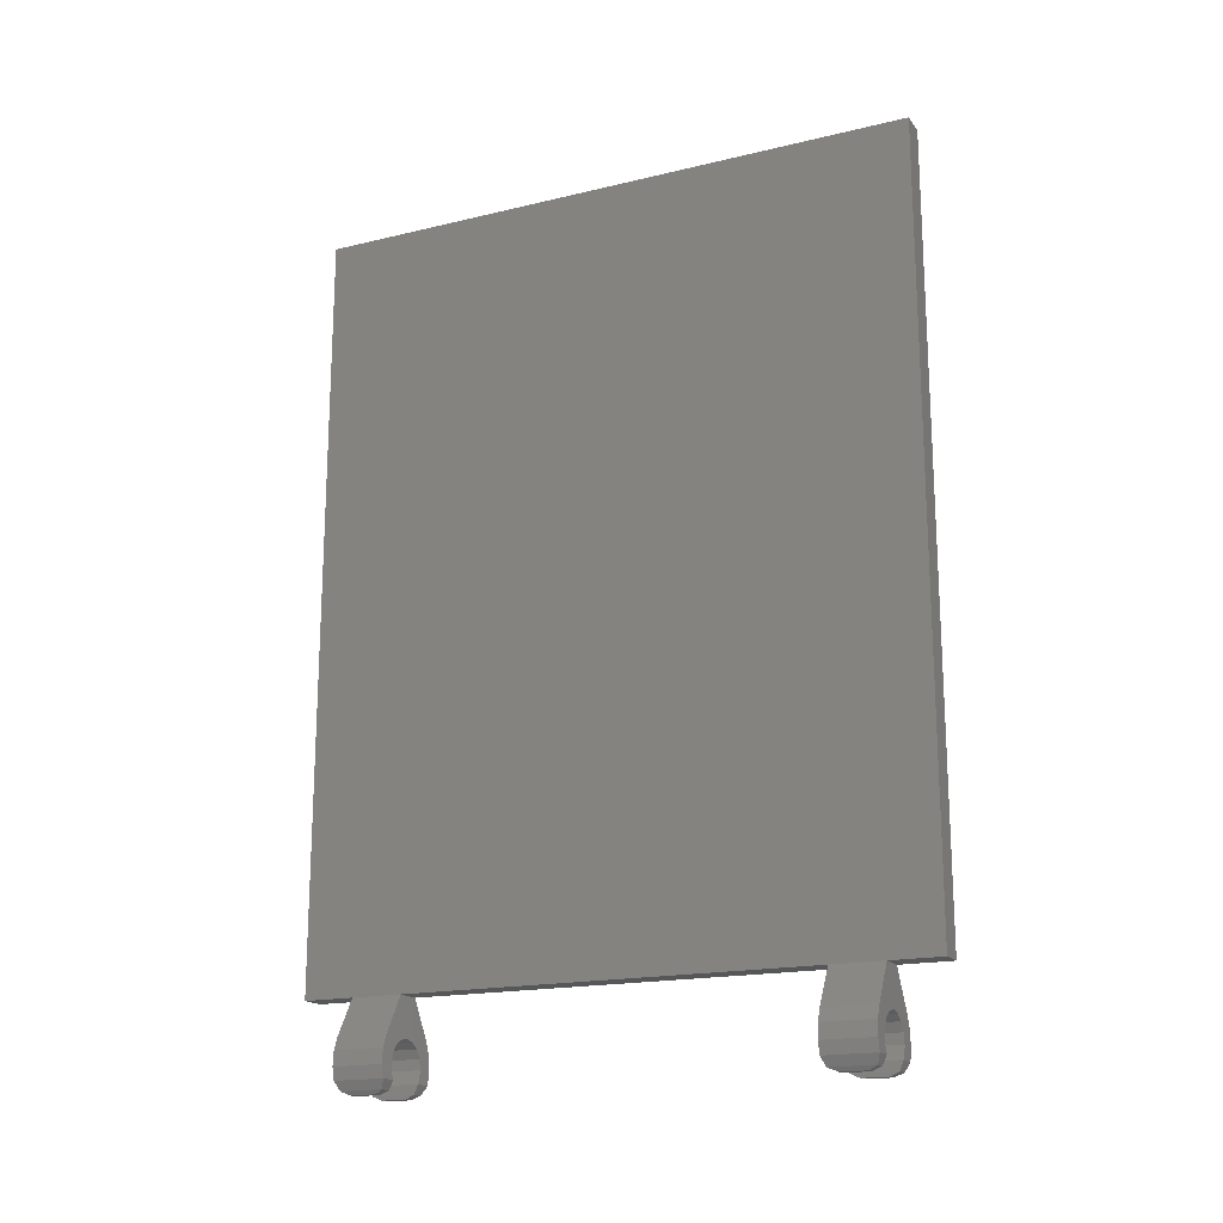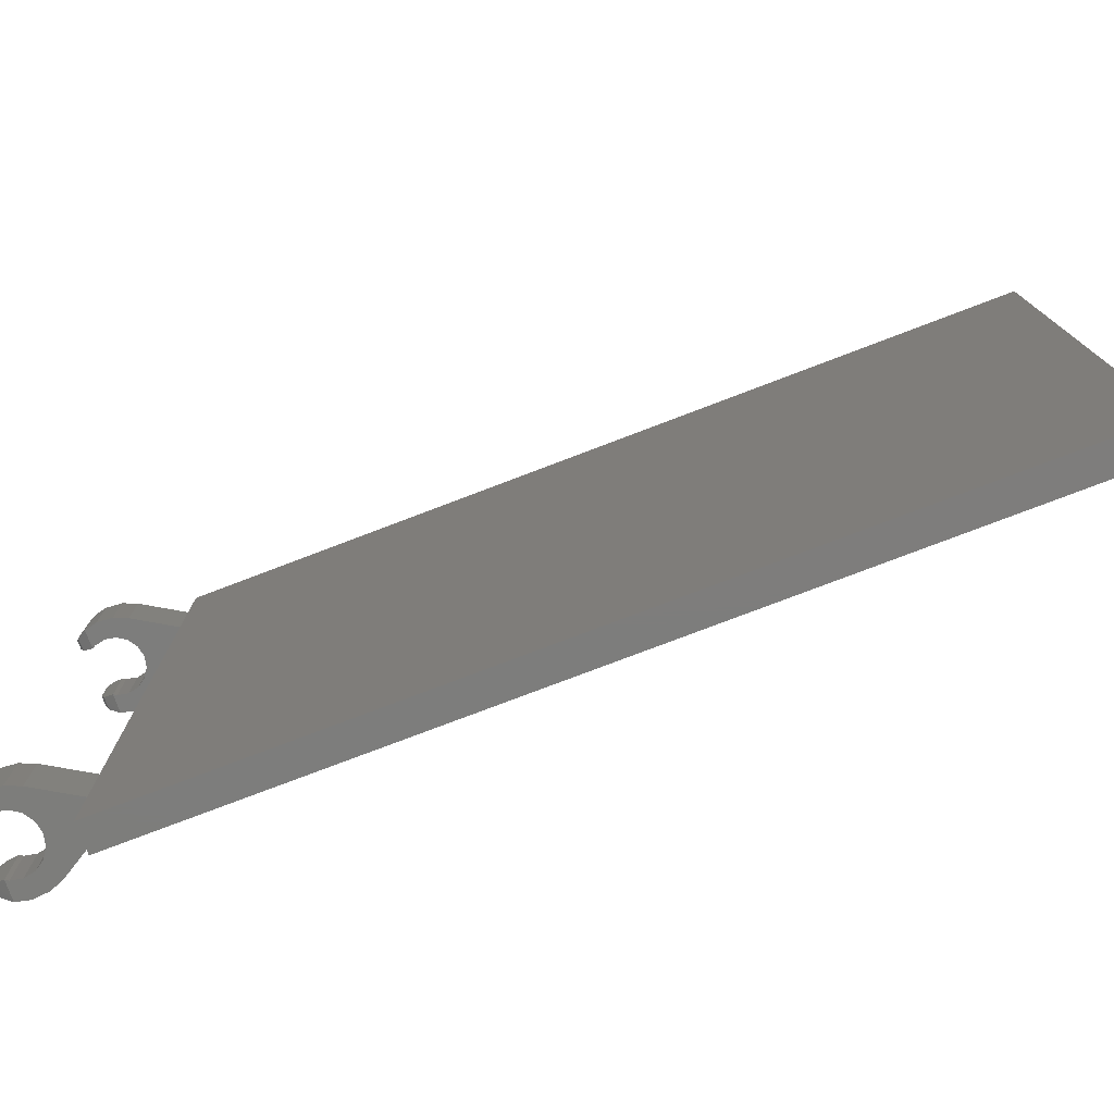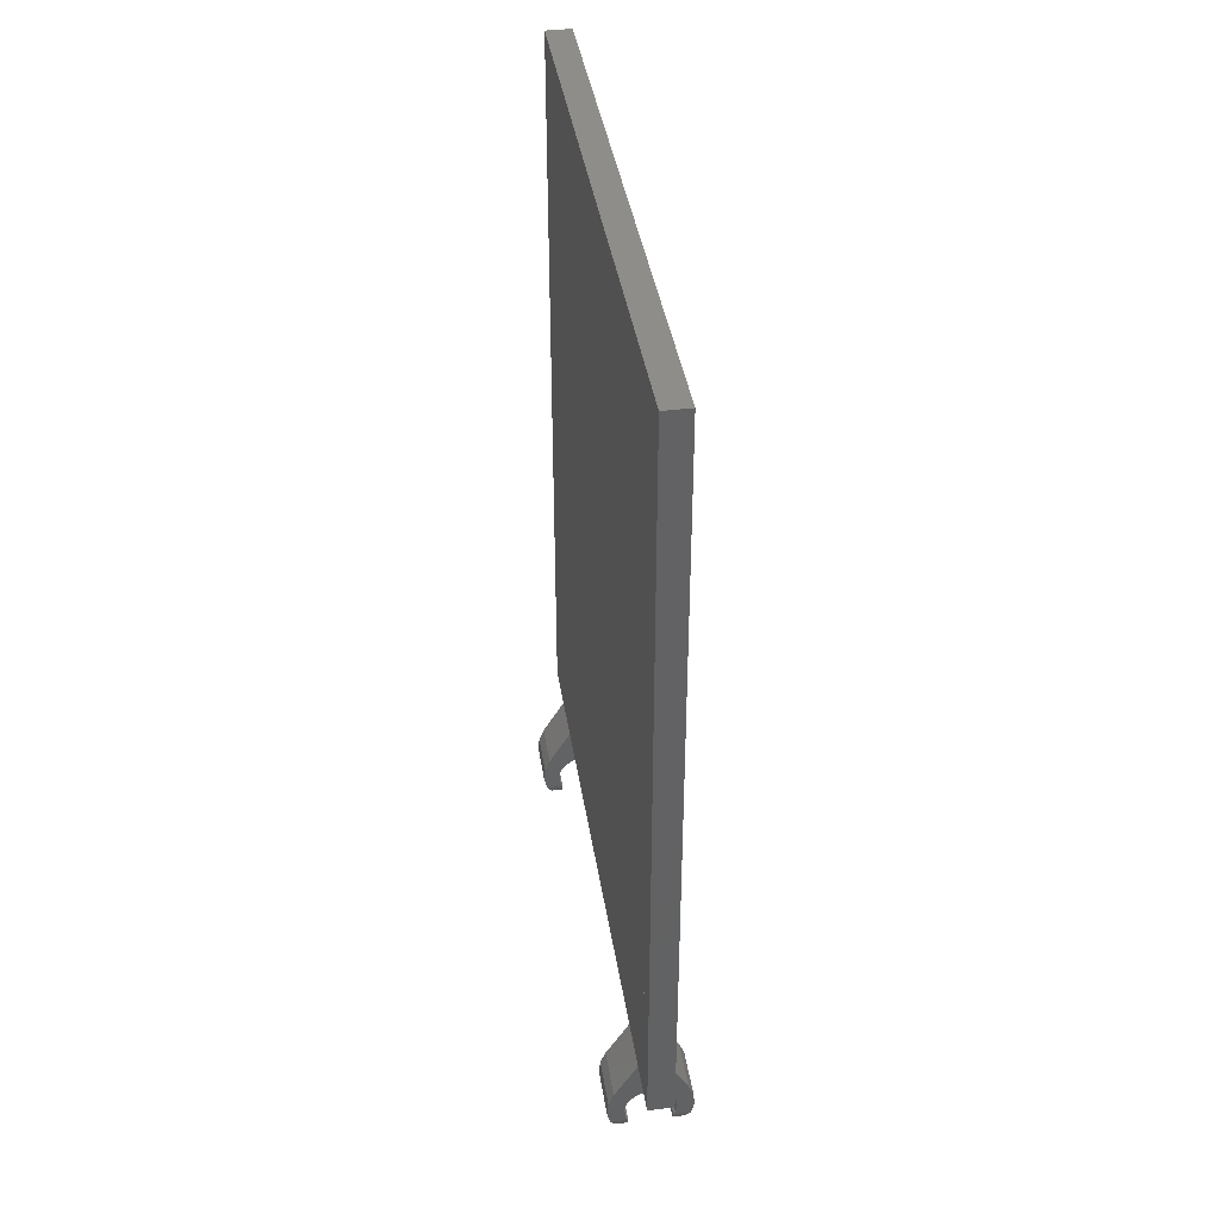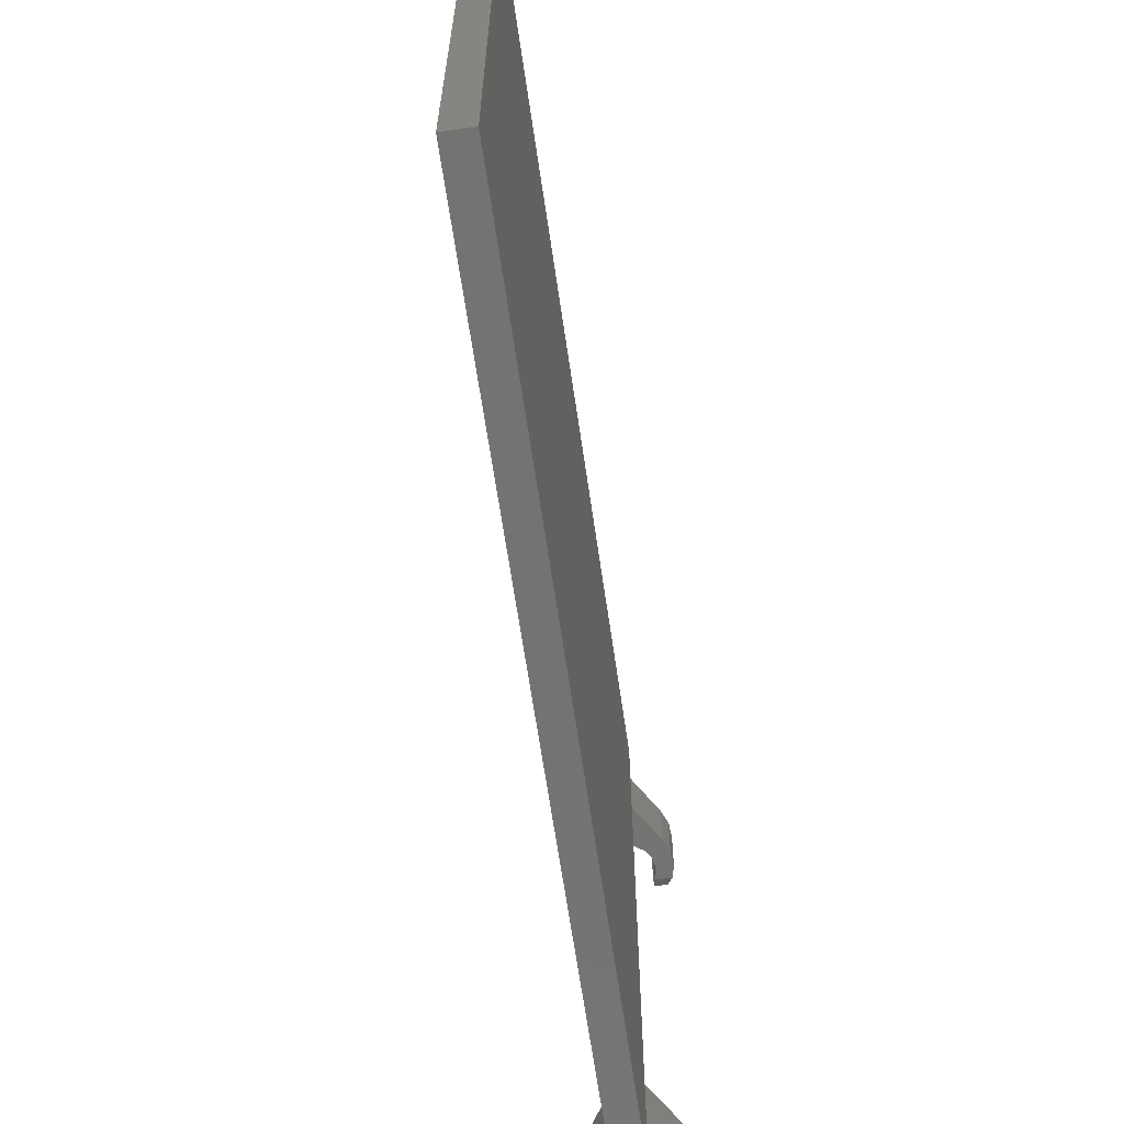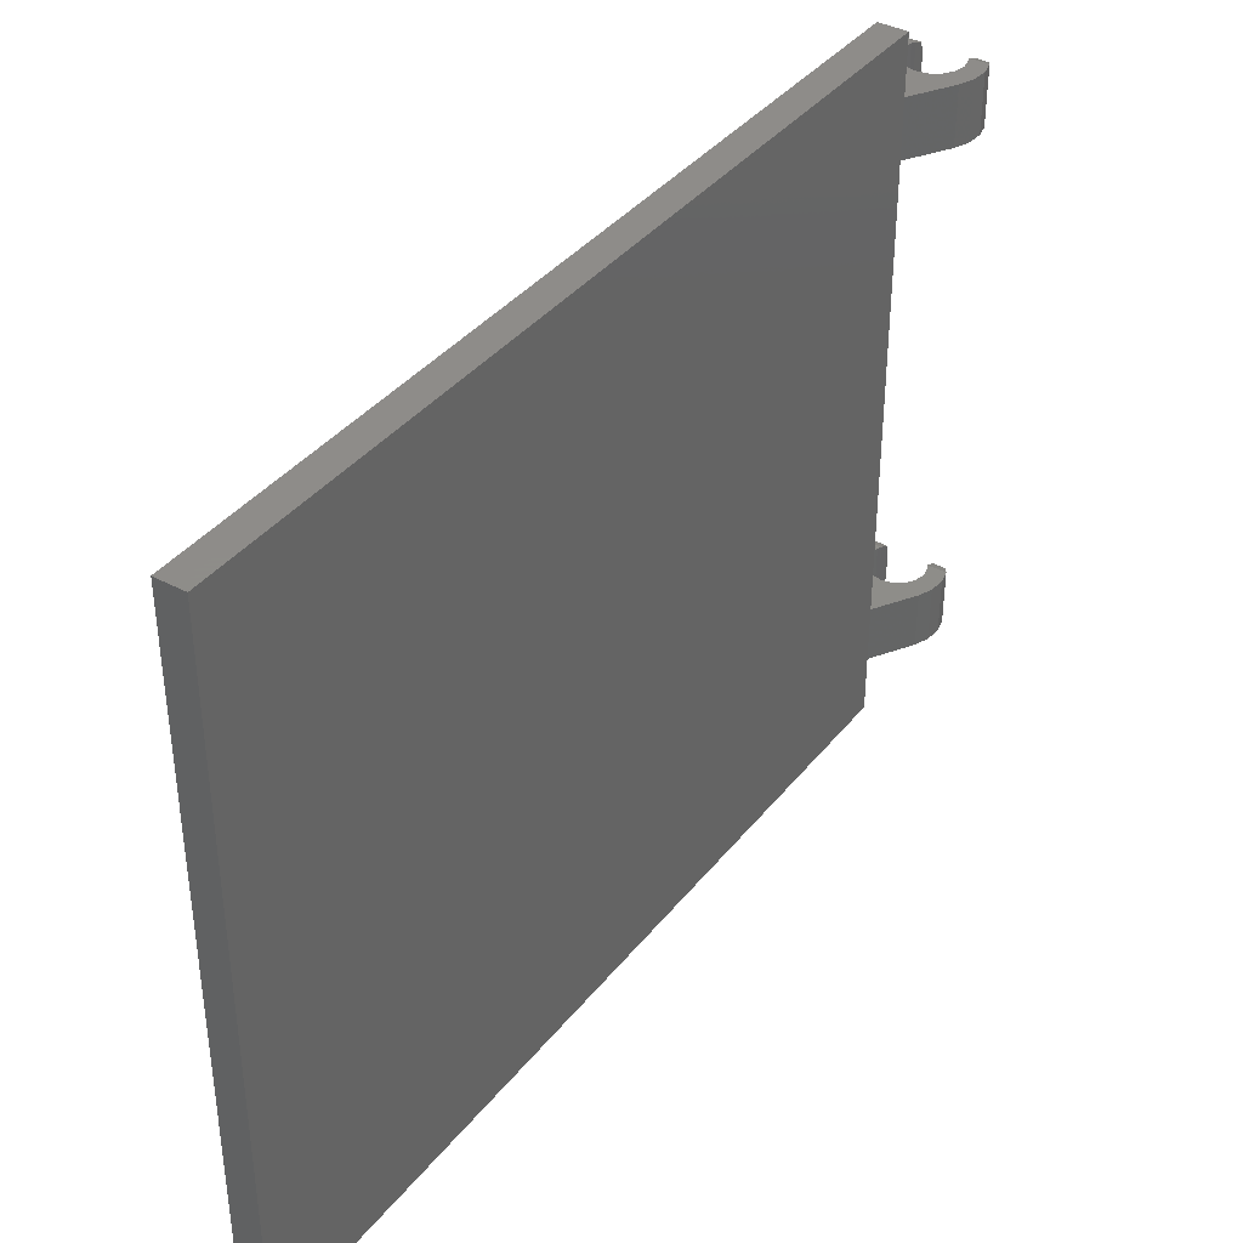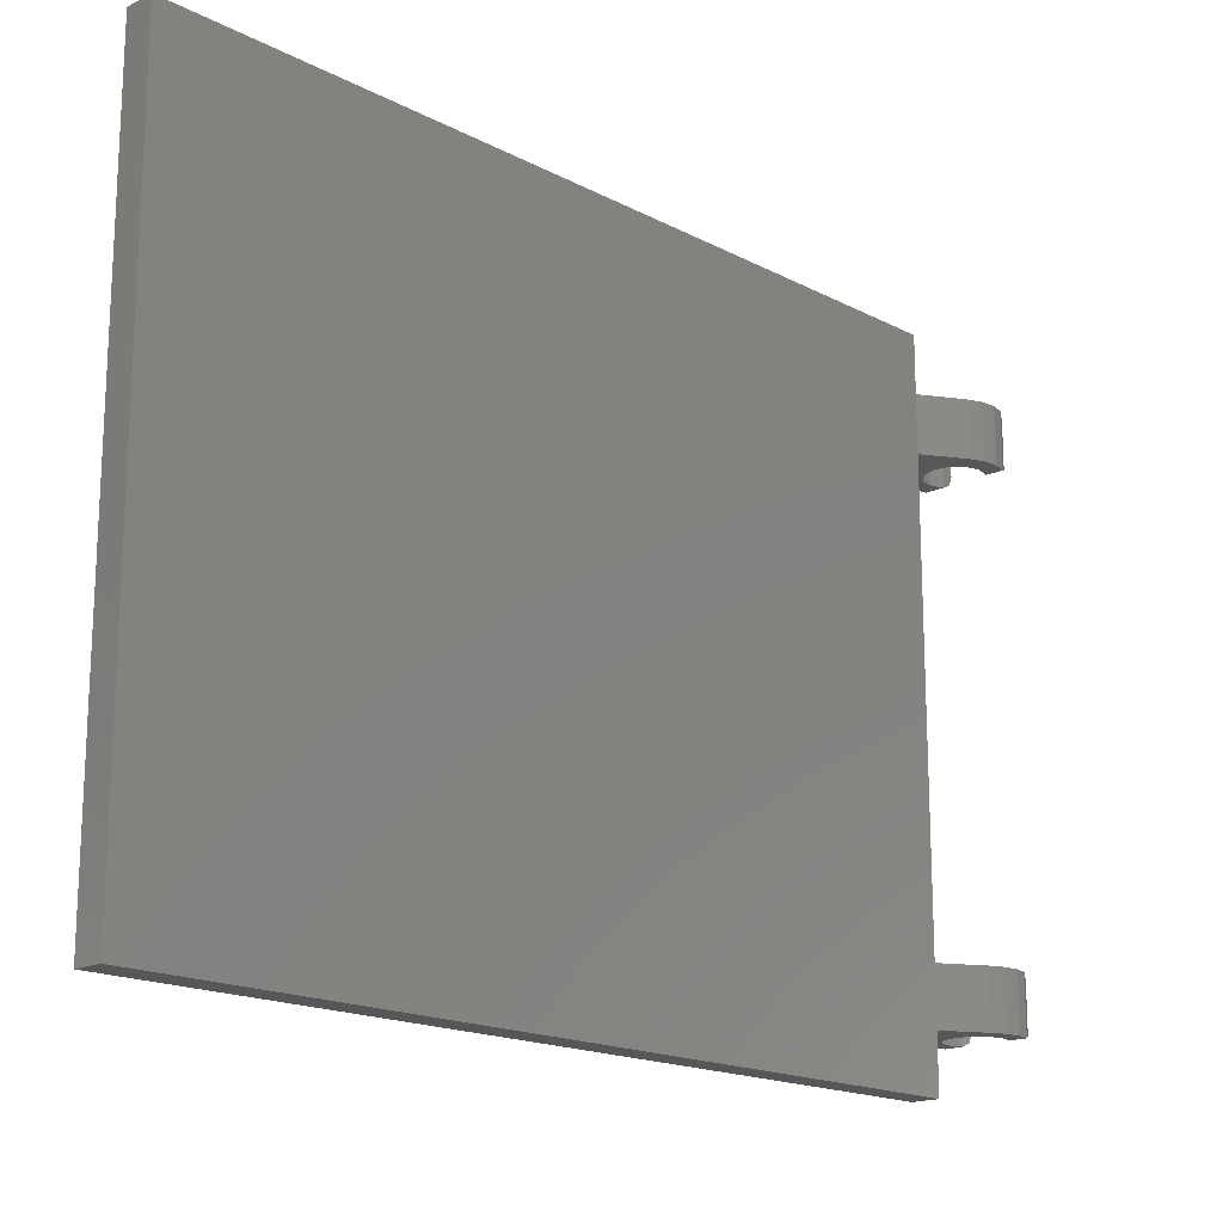
<metadata>
{"format":"stl","ext":"stl","renderer":"f3d","projection":"perspective","resolution":1024,"background":"white","views":[{"elev":-17.7,"azim":-64.6,"up":"+Z"},{"elev":-76.9,"azim":-69.1,"up":"+Y"},{"elev":39.4,"azim":-8.7,"up":"+Z"},{"elev":-65.1,"azim":8.3,"up":"+Y"},{"elev":38.4,"azim":34.0,"up":"+Y"},{"elev":-17.3,"azim":43.9,"up":"+Y"}]}
</metadata>
<code>
# stl→obj: 192 verts, 332 faces
v -0.16 3.52 0.16
v -0.2227 3.52 0.1636
v -0.08 3.52 0.4
v 0.08 3.52 0.4
v 0.2227 3.52 0.1636
v 0.16 3.52 0.16
v 0.16 3.2 0.16
v 0.2227 3.2 0.1636
v 0.08 3.2 0.4
v -0.08 3.2 0.4
v -0.2227 3.2 0.1636
v -0.16 3.2 0.16
v -0 3.52 0.16
v -0.06123 3.52 0.1478
v -0.1131 3.52 0.1131
v -0.1478 3.52 0.06123
v -0.16 3.52 -0
v 0.16 3.52 0
v 0.1478 3.52 0.06123
v 0.1131 3.52 0.1131
v 0.06123 3.52 0.1478
v -0 3.2 0.16
v 0.06123 3.2 0.1478
v 0.1131 3.2 0.1131
v 0.1478 3.2 0.06123
v 0.16 3.2 0
v -0.16 3.2 -0
v -0.1478 3.2 0.06123
v -0.1131 3.2 0.1131
v -0.06123 3.2 0.1478
v -0.16 0.64 0.16
v -0.2227 0.64 0.1636
v -0.08 0.64 0.4
v 0.08 0.64 0.4
v 0.2227 0.64 0.1636
v 0.16 0.64 0.16
v 0.16 0.32 0.16
v 0.2227 0.32 0.1636
v 0.08 0.32 0.4
v -0.08 0.32 0.4
v -0.2227 0.32 0.1636
v -0.16 0.32 0.16
v -0 0.64 0.16
v -0.06123 0.64 0.1478
v -0.1131 0.64 0.1131
v -0.1478 0.64 0.06123
v -0.16 0.64 -0
v 0.16 0.64 0
v 0.1478 0.64 0.06123
v 0.1131 0.64 0.1131
v 0.06123 0.64 0.1478
v -0 0.32 0.16
v 0.06123 0.32 0.1478
v 0.1131 0.32 0.1131
v 0.1478 0.32 0.06123
v 0.16 0.32 0
v -0.16 0.32 -0
v -0.1478 0.32 0.06123
v -0.1131 0.32 0.1131
v -0.06123 0.32 0.1478
v 0.08 0.16 5.04
v 0.08 0 5.2
v 0.08 0 0.4
v 0.08 0.16 0.64
v 0.08 3.68 5.04
v 0.08 3.84 5.2
v 0.08 3.68 0.64
v 0.08 3.84 0.4
v 0.08 1.16 1.6
v 0.08 0.16 1.6
v 0.08 1.12 0.64
v 0.08 1.2 2.08
v 0.08 0.16 2.08
v -0.08 0.16 5.04
v -0.08 0.16 0.64
v -0.08 0 0.4
v -0.08 0 5.2
v -0.08 3.68 5.04
v -0.08 3.84 5.2
v -0.08 3.68 0.64
v -0.08 3.84 0.4
v -0.08 1.16 1.6
v -0.08 1.12 0.64
v -0.08 0.16 1.6
v -0.08 1.2 2.08
v -0.08 0.16 2.08
v 0.2446 3.2 -0.082
v 0.212 3.224 -0.138
v 0.212 3.496 -0.138
v 0.2446 3.52 -0.082
v 0.1926 3.44 -0.162
v 0.1926 3.28 -0.162
v 0.136 3.2 -0.08
v 0.2624 3.2 -0.006
v 0.1478 3.2 -0.06123
v 0.1376 3.224 -0.138
v 0.136 3.52 -0.08
v 0.1376 3.496 -0.138
v 0.14 3.44 -0.162
v 0.14 3.28 -0.162
v 0.2549 3.52 0.08524
v 0.2624 3.52 -0.006
v 0.1478 3.52 -0.06123
v -0.14 3.28 -0.162
v -0.14 3.44 -0.162
v -0.1376 3.496 -0.138
v -0.1376 3.224 -0.138
v -0.136 3.52 -0.08
v -0.136 3.2 -0.08
v -0.1478 3.2 -0.06123
v -0.2624 3.2 -0.006
v -0.2446 3.2 -0.082
v -0.2549 3.2 0.08524
v -0.16 3.2 0
v -0.212 3.224 -0.138
v -0.1926 3.44 -0.162
v -0.1926 3.28 -0.162
v -0.212 3.496 -0.138
v -0.2446 3.52 -0.082
v -0.2624 3.52 -0.006
v -0.1478 3.52 -0.06123
v 0.2549 3.2 0.08524
v -0.16 3.52 0
v -0.2549 3.52 0.08524
v 0.2446 0.32 -0.082
v 0.212 0.344 -0.138
v 0.212 0.616 -0.138
v 0.2446 0.64 -0.082
v 0.1926 0.56 -0.162
v 0.1926 0.4 -0.162
v 0.136 0.32 -0.08
v 0.2624 0.32 -0.006
v 0.1478 0.32 -0.06123
v 0.1376 0.344 -0.138
v 0.136 0.64 -0.08
v 0.1376 0.616 -0.138
v 0.14 0.56 -0.162
v 0.14 0.4 -0.162
v 0.2549 0.64 0.08524
v 0.2624 0.64 -0.006
v 0.1478 0.64 -0.06123
v -0.14 0.4 -0.162
v -0.14 0.56 -0.162
v -0.1376 0.616 -0.138
v -0.1376 0.344 -0.138
v -0.136 0.64 -0.08
v -0.136 0.32 -0.08
v -0.1478 0.32 -0.06123
v -0.2624 0.32 -0.006
v -0.2446 0.32 -0.082
v -0.2549 0.32 0.08524
v -0.16 0.32 0
v -0.212 0.344 -0.138
v -0.1926 0.56 -0.162
v -0.1926 0.4 -0.162
v -0.212 0.616 -0.138
v -0.2446 0.64 -0.082
v -0.2624 0.64 -0.006
v -0.1478 0.64 -0.06123
v 0.2549 0.32 0.08524
v -0.16 0.64 0
v -0.2549 0.64 0.08524
v 0.08 1.84 4.24
v 0.08 3.68 4.24
v 0.08 1.84 5.04
v -0.08 1.84 5.04
v -0.08 3.68 4.24
v -0.08 1.84 4.24
v 0.08 1.56 3.76
v 0.08 3.68 3.76
v 0.08 1.4 3.28
v 0.08 3.68 3.28
v 0.08 1.28 2.68
v 0.08 3.68 2.68
v 0.08 3.68 2.08
v 0.08 3.68 1.6
v -0.08 1.56 3.76
v -0.08 3.68 3.76
v -0.08 1.4 3.28
v -0.08 3.68 3.28
v -0.08 1.28 2.68
v -0.08 3.68 2.68
v -0.08 3.68 2.08
v -0.08 3.68 1.6
v 0.08 0.16 4.24
v 0.08 0.16 2.68
v 0.08 0.16 3.28
v 0.08 0.16 3.76
v -0.08 0.16 4.24
v -0.08 0.16 2.68
v -0.08 0.16 3.28
v -0.08 0.16 3.76
f 1 2 3
f 4 5 6
f 7 8 9
f 10 11 12
f 13 14 1
f 14 15 1
f 15 16 1
f 16 17 1
f 18 19 6
f 19 20 6
f 20 21 6
f 21 13 6
f 7 22 23
f 7 23 24
f 7 24 25
f 7 25 26
f 12 27 28
f 12 28 29
f 12 29 30
f 12 30 22
f 31 32 33
f 34 35 36
f 37 38 39
f 40 41 42
f 43 44 31
f 44 45 31
f 45 46 31
f 46 47 31
f 48 49 36
f 49 50 36
f 50 51 36
f 51 43 36
f 37 52 53
f 37 53 54
f 37 54 55
f 37 55 56
f 42 57 58
f 42 58 59
f 42 59 60
f 42 60 52
f 61 62 63
f 61 63 64
f 65 66 62
f 65 62 61
f 67 68 66
f 67 66 65
f 64 63 68
f 64 68 67
f 69 70 64
f 69 64 71
f 72 73 70
f 72 70 69
f 74 75 76
f 74 76 77
f 78 74 77
f 78 77 79
f 80 78 79
f 80 79 81
f 75 80 81
f 75 81 76
f 82 83 75
f 82 75 84
f 85 82 84
f 85 84 86
f 79 77 62
f 79 62 66
f 77 76 63
f 77 63 62
f 66 68 81
f 66 81 79
f 39 63 76
f 39 76 40
f 9 34 33
f 9 33 10
f 3 81 68
f 3 68 4
f 87 88 89
f 87 89 90
f 91 89 88
f 91 88 92
f 93 87 94
f 93 94 95
f 96 88 87
f 96 87 93
f 93 97 98
f 93 98 96
f 96 98 99
f 96 99 100
f 90 89 98
f 90 98 97
f 101 102 103
f 101 103 18
f 97 103 102
f 97 102 90
f 104 105 106
f 104 106 107
f 107 106 108
f 107 108 109
f 109 110 111
f 109 111 112
f 113 111 110
f 113 110 114
f 107 109 112
f 107 112 115
f 116 117 115
f 116 115 118
f 112 119 118
f 112 118 115
f 108 119 120
f 108 120 121
f 119 108 106
f 119 106 118
f 5 101 18
f 5 18 6
f 8 7 26
f 8 26 122
f 114 12 11
f 114 11 113
f 1 123 124
f 1 124 2
f 121 120 124
f 121 124 123
f 95 94 122
f 95 122 26
f 6 1 3
f 6 3 4
f 12 7 9
f 12 9 10
f 96 100 92
f 96 92 88
f 98 89 91
f 98 91 99
f 105 116 118
f 105 118 106
f 104 107 115
f 104 115 117
f 27 17 16
f 27 16 28
f 28 16 15
f 28 15 29
f 29 15 14
f 29 14 30
f 30 14 13
f 30 13 22
f 22 13 21
f 22 21 23
f 23 21 20
f 23 20 24
f 24 20 19
f 24 19 25
f 25 19 18
f 25 18 26
f 102 94 87
f 102 87 90
f 93 95 103
f 93 103 97
f 103 95 26
f 103 26 18
f 108 121 110
f 108 110 109
f 123 114 110
f 123 110 121
f 119 112 111
f 119 111 120
f 99 91 92
f 99 92 100
f 116 105 104
f 116 104 117
f 101 122 94
f 101 94 102
f 113 124 120
f 113 120 111
f 4 9 8
f 4 8 5
f 122 101 5
f 122 5 8
f 2 11 10
f 2 10 3
f 11 2 124
f 11 124 113
f 125 126 127
f 125 127 128
f 129 127 126
f 129 126 130
f 131 125 132
f 131 132 133
f 134 126 125
f 134 125 131
f 131 135 136
f 131 136 134
f 134 136 137
f 134 137 138
f 128 127 136
f 128 136 135
f 139 140 141
f 139 141 48
f 135 141 140
f 135 140 128
f 142 143 144
f 142 144 145
f 145 144 146
f 145 146 147
f 147 148 149
f 147 149 150
f 151 149 148
f 151 148 152
f 145 147 150
f 145 150 153
f 154 155 153
f 154 153 156
f 150 157 156
f 150 156 153
f 146 157 158
f 146 158 159
f 157 146 144
f 157 144 156
f 35 139 48
f 35 48 36
f 38 37 56
f 38 56 160
f 152 42 41
f 152 41 151
f 31 161 162
f 31 162 32
f 159 158 162
f 159 162 161
f 133 132 160
f 133 160 56
f 36 31 33
f 36 33 34
f 42 37 39
f 42 39 40
f 134 138 130
f 134 130 126
f 136 127 129
f 136 129 137
f 143 154 156
f 143 156 144
f 142 145 153
f 142 153 155
f 57 47 46
f 57 46 58
f 58 46 45
f 58 45 59
f 59 45 44
f 59 44 60
f 60 44 43
f 60 43 52
f 52 43 51
f 52 51 53
f 53 51 50
f 53 50 54
f 54 50 49
f 54 49 55
f 55 49 48
f 55 48 56
f 140 132 125
f 140 125 128
f 131 133 141
f 131 141 135
f 141 133 56
f 141 56 48
f 146 159 148
f 146 148 147
f 161 152 148
f 161 148 159
f 157 150 149
f 157 149 158
f 137 129 130
f 137 130 138
f 154 143 142
f 154 142 155
f 139 160 132
f 139 132 140
f 151 162 158
f 151 158 149
f 34 39 38
f 34 38 35
f 160 139 35
f 160 35 38
f 32 41 40
f 32 40 33
f 41 32 162
f 41 162 151
f 163 164 165
f 166 167 168
f 65 165 164
f 167 166 78
f 169 170 164
f 169 164 163
f 171 172 170
f 171 170 169
f 173 174 172
f 173 172 171
f 72 175 174
f 72 174 173
f 69 176 175
f 69 175 72
f 71 67 176
f 71 176 69
f 177 168 167
f 177 167 178
f 179 177 178
f 179 178 180
f 181 179 180
f 181 180 182
f 85 181 182
f 85 182 183
f 82 85 183
f 82 183 184
f 83 82 184
f 83 184 80
f 61 185 163
f 61 163 165
f 173 186 73
f 173 73 72
f 171 187 186
f 171 186 173
f 169 188 187
f 169 187 171
f 163 185 188
f 163 188 169
f 74 166 168
f 74 168 189
f 181 85 86
f 181 86 190
f 179 181 190
f 179 190 191
f 177 179 191
f 177 191 192
f 168 177 192
f 168 192 189

</code>
